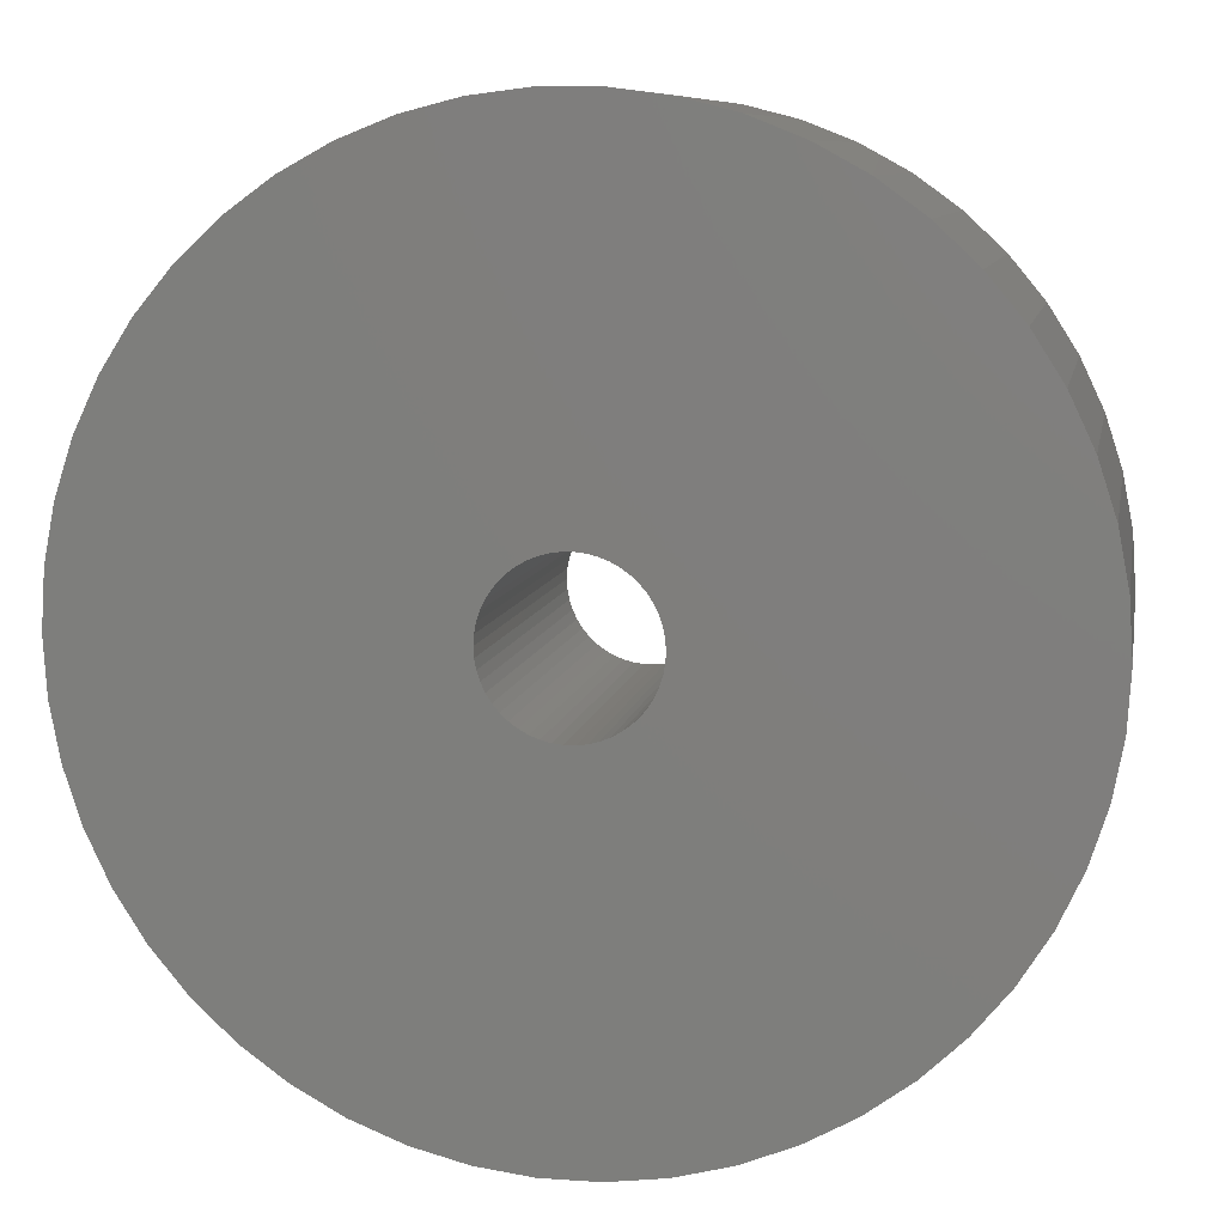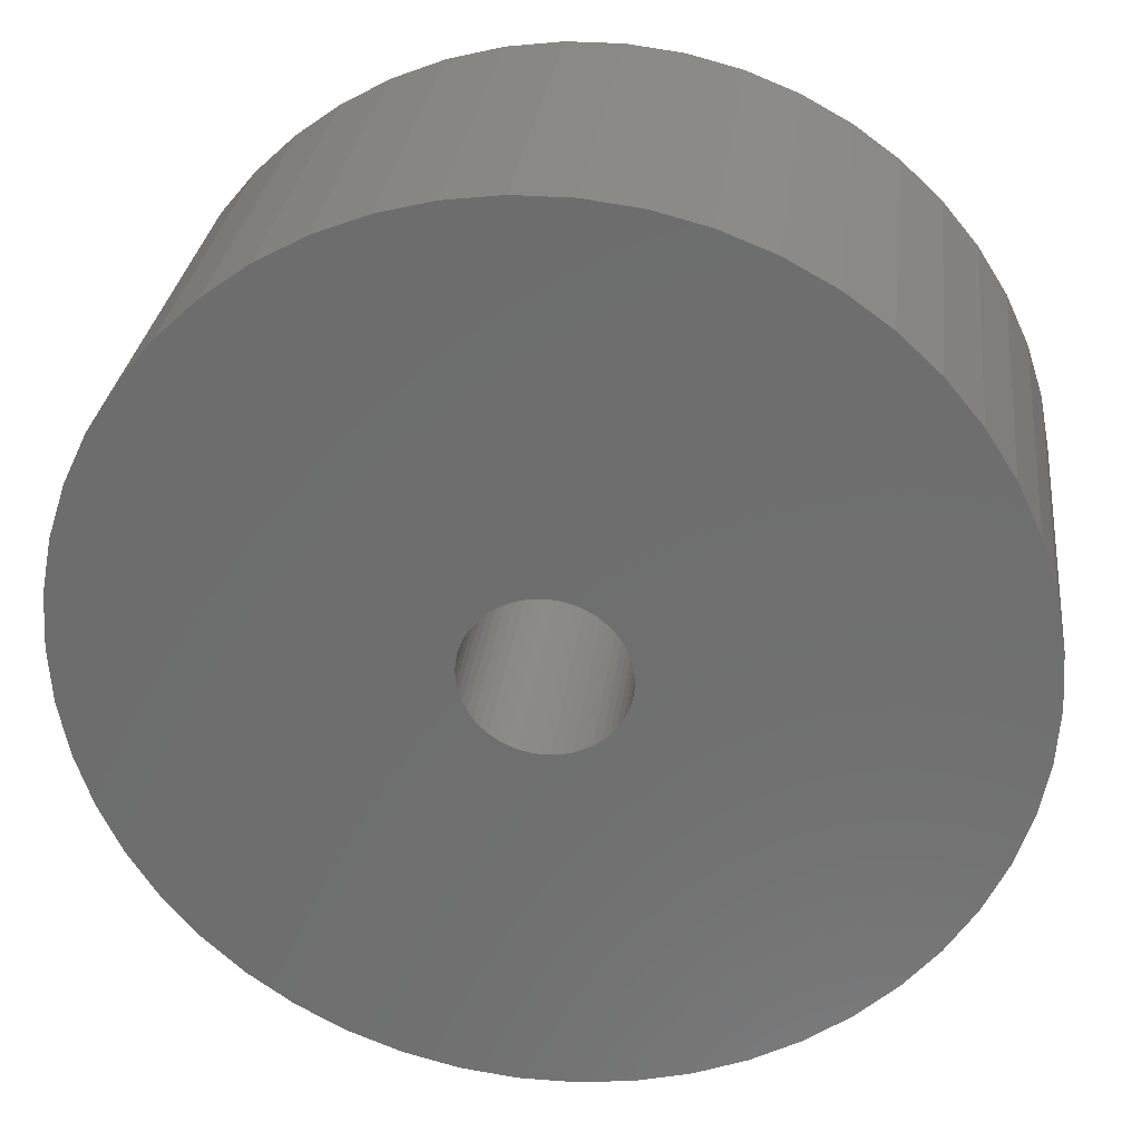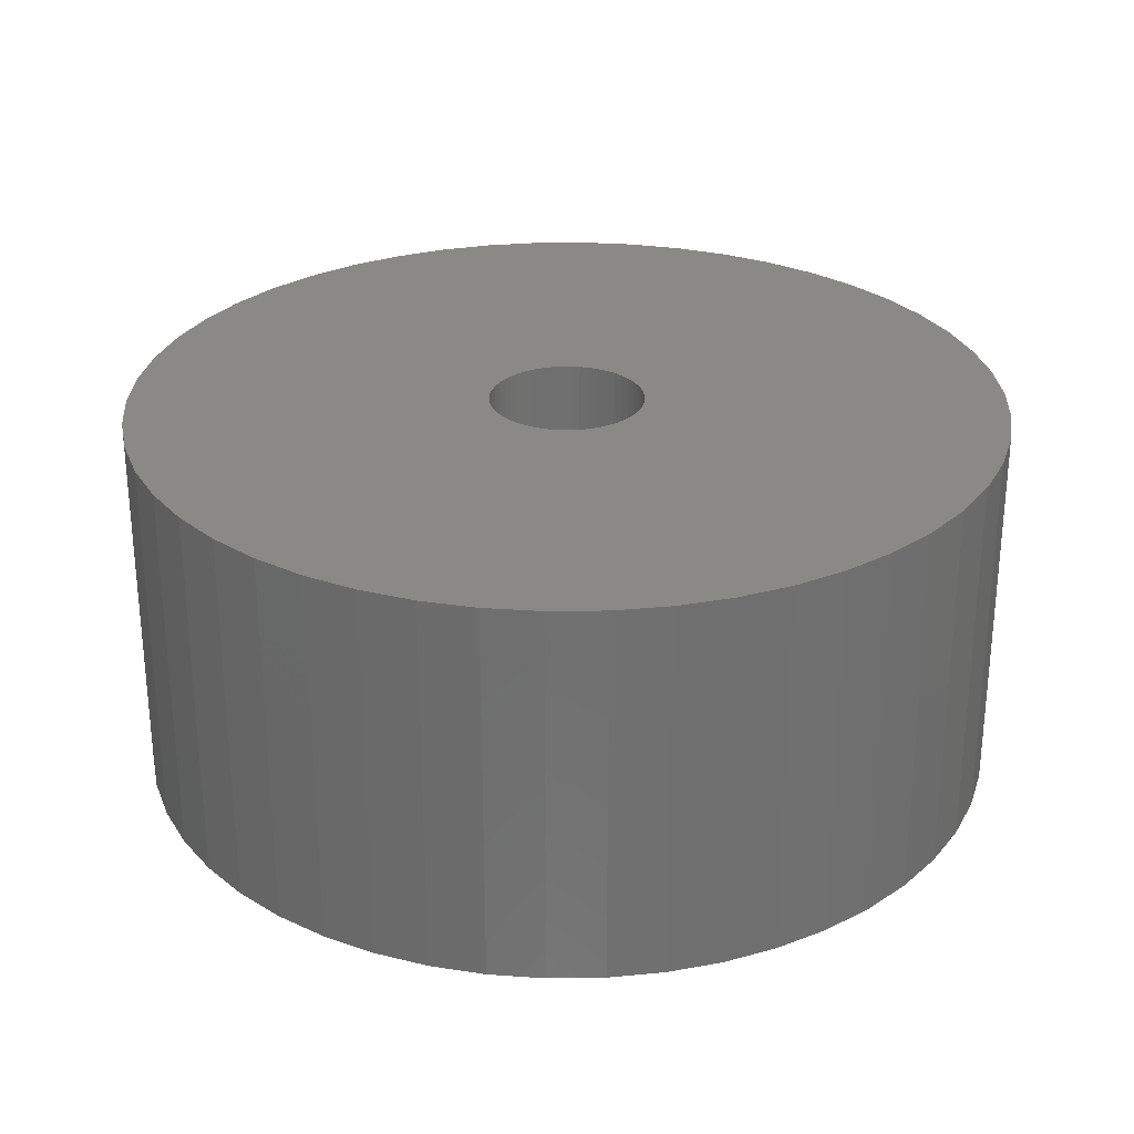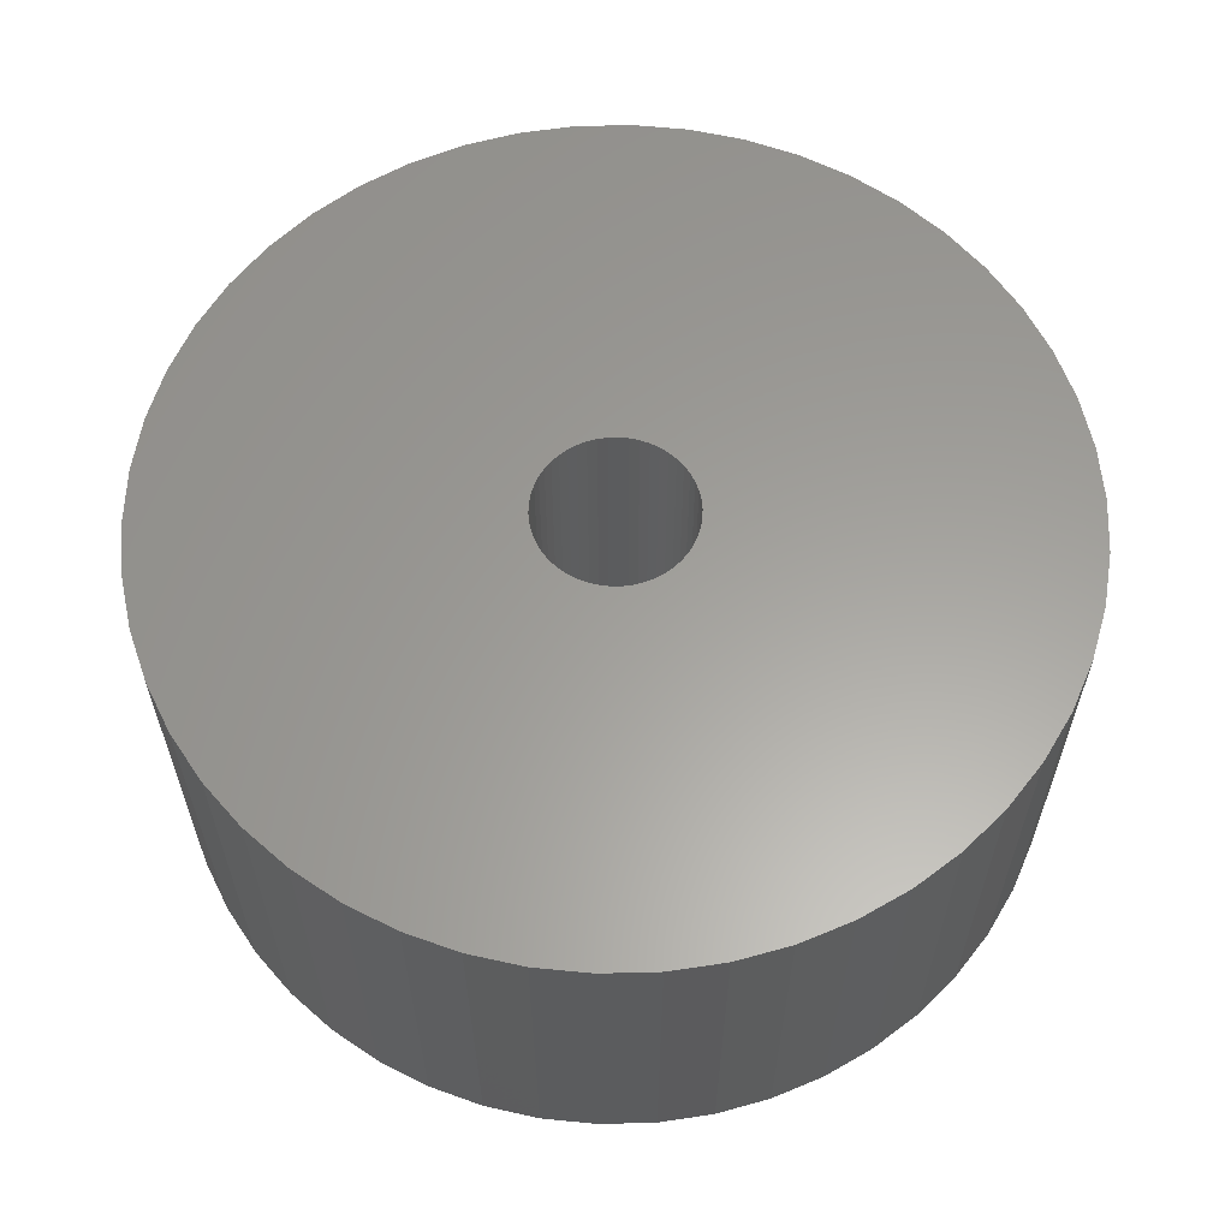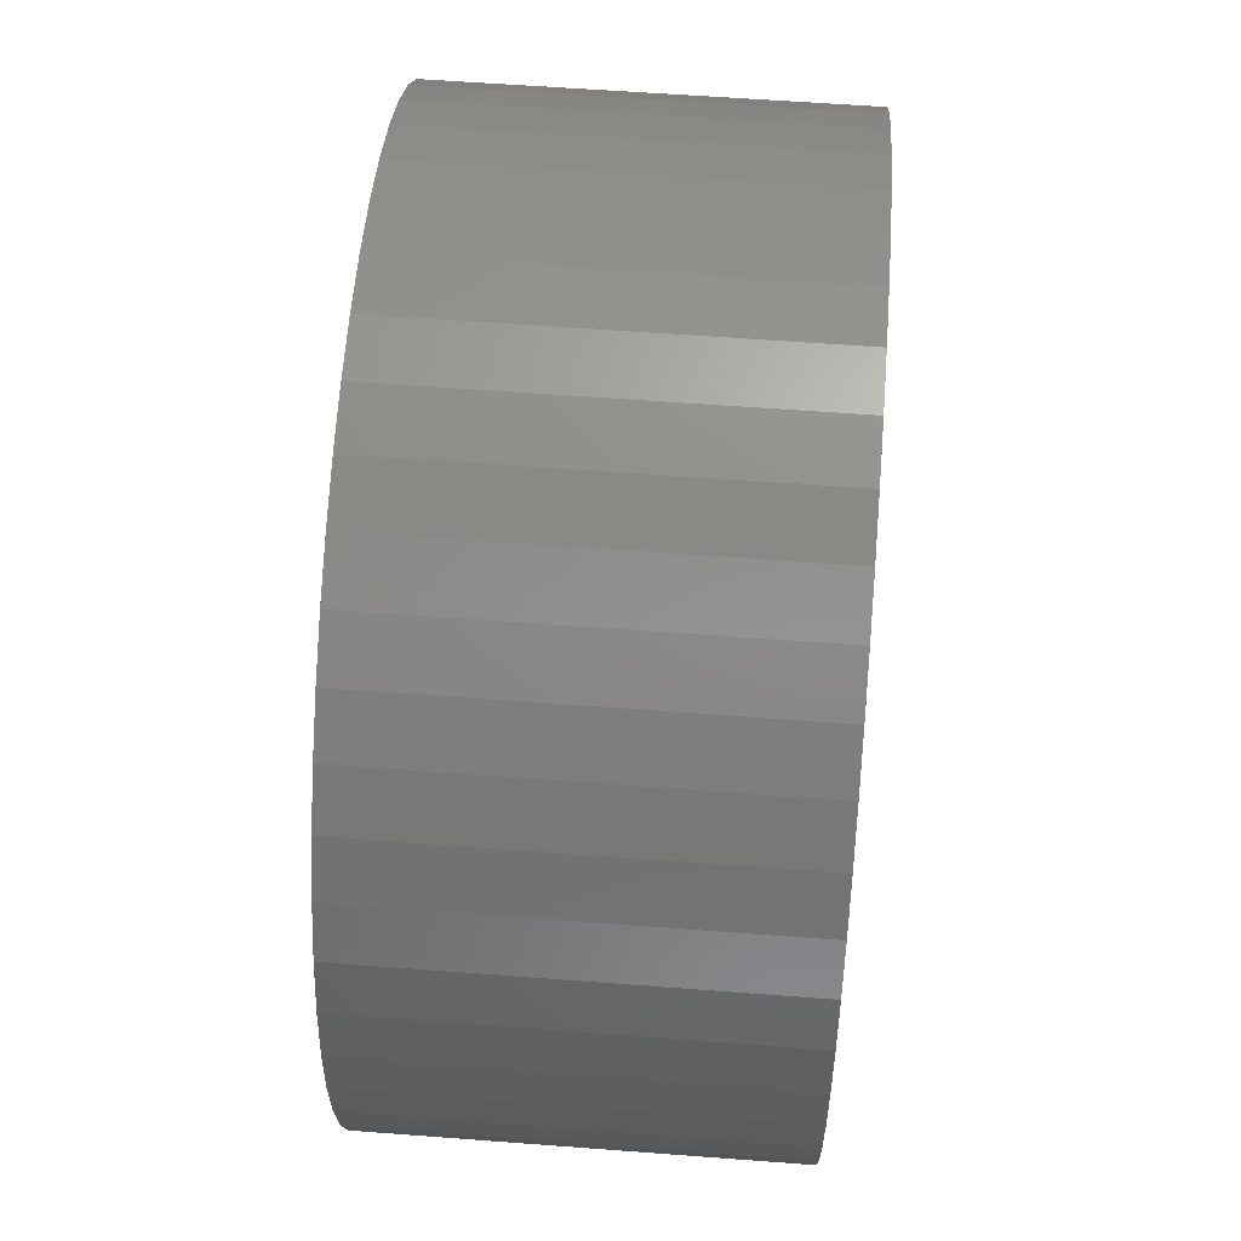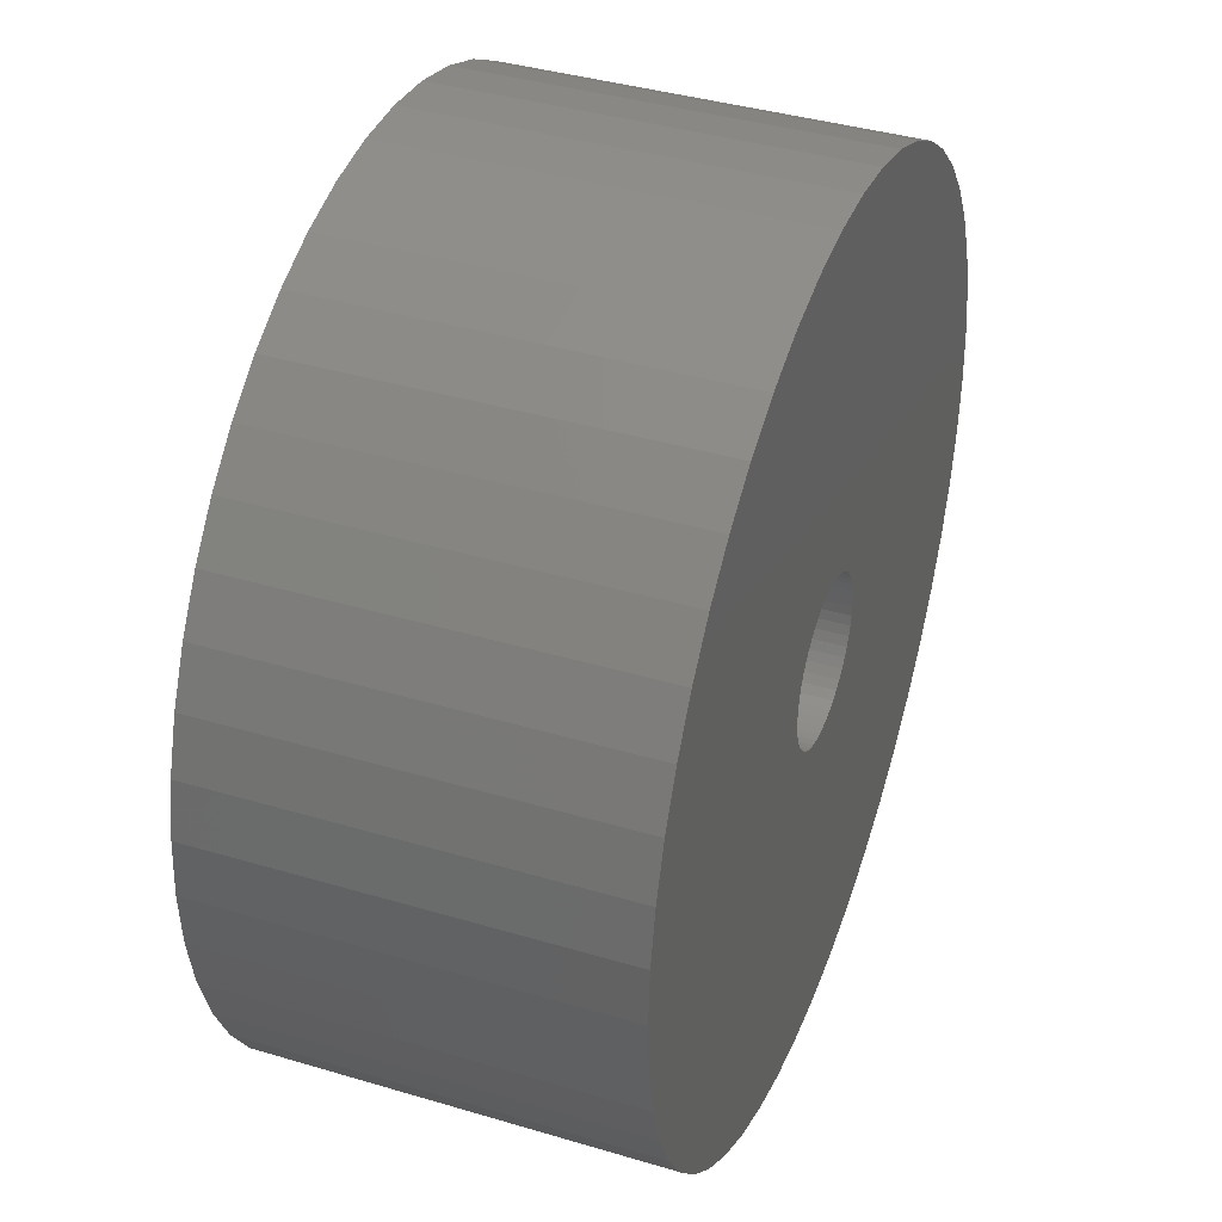
<metadata>
{"format":"stl","ext":"stl","renderer":"f3d","projection":"perspective","resolution":1024,"background":"white","views":[{"elev":8.8,"azim":-169.7,"up":"+Y"},{"elev":28.9,"azim":6.6,"up":"+Y"},{"elev":28.1,"azim":-65.9,"up":"+Z"},{"elev":60.9,"azim":-102.3,"up":"+Z"},{"elev":58.3,"azim":-85.5,"up":"+Y"},{"elev":39.3,"azim":-69.6,"up":"+Y"}]}
</metadata>
<code>
# stl→obj: 200 verts, 400 faces
v 24 0 10.5
v 23.81 3.008 -10.5
v 23.81 3.008 10.5
v 24 0 -10.5
v -24 0 -10.5
v -23.81 3.008 10.5
v -23.81 3.008 -10.5
v -24 0 10.5
v 1.507 23.95 -10.5
v -1.507 23.95 10.5
v 1.507 23.95 10.5
v -1.507 23.95 -10.5
v -1.507 -23.95 -10.5
v 1.507 -23.95 10.5
v -1.507 -23.95 10.5
v 1.507 -23.95 -10.5
v 17.5 16.43 -10.5
v 15.3 18.49 10.5
v 17.5 16.43 10.5
v 15.3 18.49 -10.5
v -15.3 18.49 -10.5
v -17.5 16.43 10.5
v -15.3 18.49 10.5
v -17.5 16.43 -10.5
v -7.416 22.83 -10.5
v -10.22 21.72 10.5
v -7.416 22.83 10.5
v -10.22 21.72 -10.5
v 22.31 8.835 10.5
v 21.03 11.56 -10.5
v 21.03 11.56 10.5
v 22.31 8.835 -10.5
v 23.25 5.969 -10.5
v 23.25 5.969 10.5
v 19.42 14.11 -10.5
v 19.42 14.11 10.5
v 10.22 21.72 -10.5
v 7.416 22.83 10.5
v 10.22 21.72 10.5
v 7.416 22.83 -10.5
v 4.497 23.57 10.5
v 4.497 23.57 -10.5
v 12.86 20.26 -10.5
v 12.86 20.26 10.5
v -22.31 8.835 -10.5
v -21.03 11.56 10.5
v -21.03 11.56 -10.5
v -22.31 8.835 10.5
v -19.42 14.11 -10.5
v -19.42 14.11 10.5
v -23.25 5.969 -10.5
v -23.25 5.969 10.5
v -4.497 23.57 10.5
v -4.497 23.57 -10.5
v 4.497 -23.57 10.5
v 4.497 -23.57 -10.5
v 4.25 0 10.5
v 4.216 0.5327 10.5
v 23.81 -3.008 10.5
v 4.116 1.057 10.5
v 4.216 -0.5327 10.5
v 3.952 1.565 10.5
v 23.25 -5.969 10.5
v 3.724 2.047 10.5
v 4.116 -1.057 10.5
v 3.438 2.498 10.5
v 22.31 -8.835 10.5
v 3.098 2.909 10.5
v 3.952 -1.565 10.5
v 2.709 3.275 10.5
v 21.03 -11.56 10.5
v 2.277 3.588 10.5
v 3.724 -2.047 10.5
v 1.81 3.846 10.5
v 19.42 -14.11 10.5
v 1.313 4.042 10.5
v 3.438 -2.498 10.5
v 17.5 -16.43 10.5
v 0.7964 4.175 10.5
v 0.2669 4.242 10.5
v -0.2669 4.242 10.5
v -0.7964 4.175 10.5
v -1.313 4.042 10.5
v -1.81 3.846 10.5
v -2.277 3.588 10.5
v -12.86 20.26 10.5
v -2.709 3.275 10.5
v -3.098 2.909 10.5
v -3.438 2.498 10.5
v 3.098 -2.909 10.5
v 15.3 -18.49 10.5
v 2.709 -3.275 10.5
v 12.86 -20.26 10.5
v 2.277 -3.588 10.5
v 10.22 -21.72 10.5
v 1.81 -3.846 10.5
v 7.416 -22.83 10.5
v 1.313 -4.042 10.5
v 0.7964 -4.175 10.5
v 0.2669 -4.242 10.5
v -0.2669 -4.242 10.5
v -0.7964 -4.175 10.5
v -4.497 -23.57 10.5
v -1.313 -4.042 10.5
v -7.416 -22.83 10.5
v -1.81 -3.846 10.5
v -10.22 -21.72 10.5
v -2.277 -3.588 10.5
v -12.86 -20.26 10.5
v -2.709 -3.275 10.5
v -15.3 -18.49 10.5
v -3.098 -2.909 10.5
v -17.5 -16.43 10.5
v -3.438 -2.498 10.5
v -19.42 -14.11 10.5
v -3.724 -2.047 10.5
v -21.03 -11.56 10.5
v -3.952 -1.565 10.5
v -22.31 -8.835 10.5
v -4.116 -1.057 10.5
v -23.25 -5.969 10.5
v -4.216 -0.5327 10.5
v -23.81 -3.008 10.5
v -4.25 0 10.5
v -3.724 2.047 10.5
v -3.952 1.565 10.5
v -4.116 1.057 10.5
v -4.216 0.5327 10.5
v -12.86 20.26 -10.5
v 23.81 -3.008 -10.5
v 19.42 -14.11 -10.5
v 17.5 -16.43 -10.5
v 23.25 -5.969 -10.5
v 22.31 -8.835 -10.5
v -17.5 -16.43 -10.5
v -15.3 -18.49 -10.5
v -21.03 -11.56 -10.5
v -22.31 -8.835 -10.5
v -19.42 -14.11 -10.5
v 4.25 0 -10.5
v 4.216 -0.5327 -10.5
v 4.116 -1.057 -10.5
v 4.216 0.5327 -10.5
v 3.952 -1.565 -10.5
v 21.03 -11.56 -10.5
v 3.724 -2.047 -10.5
v 4.116 1.057 -10.5
v 3.438 -2.498 -10.5
v 3.098 -2.909 -10.5
v 15.3 -18.49 -10.5
v 3.952 1.565 -10.5
v 2.709 -3.275 -10.5
v 12.86 -20.26 -10.5
v 2.277 -3.588 -10.5
v 10.22 -21.72 -10.5
v 3.724 2.047 -10.5
v 1.81 -3.846 -10.5
v 7.416 -22.83 -10.5
v 1.313 -4.042 -10.5
v 3.438 2.498 -10.5
v 0.7964 -4.175 -10.5
v 0.2669 -4.242 -10.5
v -0.2669 -4.242 -10.5
v -0.7964 -4.175 -10.5
v -4.497 -23.57 -10.5
v -1.313 -4.042 -10.5
v -7.416 -22.83 -10.5
v -1.81 -3.846 -10.5
v -10.22 -21.72 -10.5
v -2.277 -3.588 -10.5
v -12.86 -20.26 -10.5
v -2.709 -3.275 -10.5
v -3.098 -2.909 -10.5
v -3.438 -2.498 -10.5
v 3.098 2.909 -10.5
v 2.709 3.275 -10.5
v 2.277 3.588 -10.5
v 1.81 3.846 -10.5
v 1.313 4.042 -10.5
v 0.7964 4.175 -10.5
v 0.2669 4.242 -10.5
v -0.2669 4.242 -10.5
v -0.7964 4.175 -10.5
v -1.313 4.042 -10.5
v -1.81 3.846 -10.5
v -2.277 3.588 -10.5
v -2.709 3.275 -10.5
v -3.098 2.909 -10.5
v -3.438 2.498 -10.5
v -3.724 2.047 -10.5
v -3.952 1.565 -10.5
v -4.116 1.057 -10.5
v -4.216 0.5327 -10.5
v -4.25 0 -10.5
v -3.724 -2.047 -10.5
v -3.952 -1.565 -10.5
v -4.116 -1.057 -10.5
v -23.25 -5.969 -10.5
v -4.216 -0.5327 -10.5
v -23.81 -3.008 -10.5
f 1 2 3
f 2 1 4
f 5 6 7
f 6 5 8
f 9 10 11
f 10 9 12
f 13 14 15
f 14 13 16
f 17 18 19
f 18 17 20
f 21 22 23
f 22 21 24
f 25 26 27
f 26 25 28
f 29 30 31
f 30 29 32
f 3 33 34
f 33 3 2
f 31 35 36
f 35 31 30
f 37 38 39
f 38 37 40
f 40 41 38
f 41 40 42
f 43 39 44
f 39 43 37
f 45 46 47
f 46 45 48
f 49 22 24
f 22 49 50
f 51 48 45
f 48 51 52
f 12 53 10
f 53 12 54
f 16 55 14
f 55 16 56
f 34 32 29
f 32 34 33
f 36 17 19
f 17 36 35
f 42 11 41
f 11 42 9
f 20 44 18
f 44 20 43
f 47 50 49
f 50 47 46
f 7 52 51
f 52 7 6
f 57 1 3
f 58 3 34
f 1 57 59
f 60 34 29
f 61 59 57
f 62 29 31
f 59 61 63
f 64 31 36
f 65 63 61
f 66 36 19
f 63 65 67
f 68 19 18
f 69 67 65
f 70 18 44
f 67 69 71
f 72 44 39
f 73 71 69
f 74 39 38
f 71 73 75
f 76 38 41
f 77 75 73
f 75 77 78
f 3 58 57
f 34 60 58
f 29 62 60
f 31 64 62
f 36 66 64
f 19 68 66
f 18 70 68
f 44 72 70
f 39 74 72
f 79 41 11
f 38 76 74
f 41 79 76
f 11 80 79
f 11 81 80
f 10 81 11
f 81 10 82
f 53 82 10
f 82 53 83
f 27 83 53
f 83 27 84
f 26 84 27
f 84 26 85
f 86 85 26
f 85 86 87
f 23 87 86
f 87 23 88
f 88 22 89
f 22 88 23
f 90 78 77
f 78 90 91
f 92 91 90
f 91 92 93
f 94 93 92
f 93 94 95
f 96 95 94
f 95 96 97
f 98 97 96
f 97 98 55
f 99 55 98
f 55 99 14
f 100 14 99
f 101 14 100
f 15 101 102
f 103 102 104
f 101 15 14
f 105 104 106
f 107 106 108
f 109 108 110
f 111 110 112
f 113 112 114
f 115 114 116
f 117 116 118
f 119 118 120
f 121 120 122
f 102 103 15
f 123 122 124
f 50 89 22
f 89 50 125
f 104 105 103
f 46 125 50
f 106 107 105
f 125 46 126
f 108 109 107
f 48 126 46
f 110 111 109
f 126 48 127
f 112 113 111
f 52 127 48
f 114 115 113
f 127 52 128
f 116 117 115
f 6 128 52
f 118 119 117
f 128 6 124
f 120 121 119
f 8 124 6
f 122 123 121
f 124 8 123
f 28 86 26
f 86 28 129
f 129 23 86
f 23 129 21
f 54 27 53
f 27 54 25
f 59 4 1
f 4 59 130
f 78 131 75
f 131 78 132
f 67 133 63
f 133 67 134
f 63 130 59
f 130 63 133
f 135 111 113
f 111 135 136
f 137 119 138
f 119 137 117
f 135 115 139
f 115 135 113
f 140 4 130
f 141 130 133
f 4 140 2
f 142 133 134
f 143 2 140
f 144 134 145
f 2 143 33
f 146 145 131
f 147 33 143
f 148 131 132
f 33 147 32
f 149 132 150
f 151 32 147
f 152 150 153
f 32 151 30
f 154 153 155
f 156 30 151
f 157 155 158
f 30 156 35
f 159 158 56
f 160 35 156
f 35 160 17
f 130 141 140
f 133 142 141
f 134 144 142
f 145 146 144
f 131 148 146
f 132 149 148
f 150 152 149
f 153 154 152
f 155 157 154
f 161 56 16
f 158 159 157
f 56 161 159
f 16 162 161
f 16 163 162
f 13 163 16
f 163 13 164
f 165 164 13
f 164 165 166
f 167 166 165
f 166 167 168
f 169 168 167
f 168 169 170
f 171 170 169
f 170 171 172
f 136 172 171
f 172 136 173
f 173 135 174
f 135 173 136
f 175 17 160
f 17 175 20
f 176 20 175
f 20 176 43
f 177 43 176
f 43 177 37
f 178 37 177
f 37 178 40
f 179 40 178
f 40 179 42
f 180 42 179
f 42 180 9
f 181 9 180
f 182 9 181
f 12 182 183
f 54 183 184
f 182 12 9
f 25 184 185
f 28 185 186
f 129 186 187
f 21 187 188
f 24 188 189
f 49 189 190
f 47 190 191
f 45 191 192
f 51 192 193
f 183 54 12
f 7 193 194
f 139 174 135
f 174 139 195
f 184 25 54
f 137 195 139
f 185 28 25
f 195 137 196
f 186 129 28
f 138 196 137
f 187 21 129
f 196 138 197
f 188 24 21
f 198 197 138
f 189 49 24
f 197 198 199
f 190 47 49
f 200 199 198
f 191 45 47
f 199 200 194
f 192 51 45
f 5 194 200
f 193 7 51
f 194 5 7
f 155 93 95
f 93 155 153
f 150 78 91
f 78 150 132
f 75 145 71
f 145 75 131
f 138 121 198
f 121 138 119
f 158 95 97
f 95 158 155
f 56 97 55
f 97 56 158
f 71 134 67
f 134 71 145
f 165 15 103
f 15 165 13
f 136 109 111
f 109 136 171
f 139 117 137
f 117 139 115
f 198 123 200
f 123 198 121
f 200 8 5
f 8 200 123
f 153 91 93
f 91 153 150
f 167 103 105
f 103 167 165
f 169 105 107
f 105 169 167
f 171 107 109
f 107 171 169
f 140 58 143
f 58 140 57
f 124 193 128
f 193 124 194
f 182 80 81
f 80 182 181
f 162 101 100
f 101 162 163
f 149 77 148
f 77 149 90
f 176 68 70
f 68 176 175
f 188 87 88
f 87 188 187
f 185 83 84
f 83 185 184
f 144 65 142
f 65 144 69
f 151 64 156
f 64 151 62
f 143 60 147
f 60 143 58
f 156 66 160
f 66 156 64
f 179 74 76
f 74 179 178
f 180 76 79
f 76 180 179
f 177 70 72
f 70 177 176
f 126 190 125
f 190 126 191
f 127 191 126
f 191 127 192
f 186 84 85
f 84 186 185
f 183 81 82
f 81 183 182
f 161 100 99
f 100 161 162
f 147 62 151
f 62 147 60
f 160 68 175
f 68 160 66
f 181 79 80
f 79 181 180
f 178 72 74
f 72 178 177
f 125 189 89
f 189 125 190
f 89 188 88
f 188 89 189
f 128 192 127
f 192 128 193
f 187 85 87
f 85 187 186
f 184 82 83
f 82 184 183
f 148 73 146
f 73 148 77
f 142 61 141
f 61 142 65
f 152 94 92
f 94 152 154
f 146 69 144
f 69 146 73
f 141 57 140
f 57 141 61
f 114 195 116
f 195 114 174
f 118 197 120
f 197 118 196
f 122 194 124
f 194 122 199
f 149 92 90
f 92 149 152
f 159 99 98
f 99 159 161
f 154 96 94
f 96 154 157
f 164 104 102
f 104 164 166
f 172 112 110
f 112 172 173
f 112 174 114
f 174 112 173
f 116 196 118
f 196 116 195
f 120 199 122
f 199 120 197
f 170 110 108
f 110 170 172
f 168 108 106
f 108 168 170
f 163 102 101
f 102 163 164
f 157 98 96
f 98 157 159
f 166 106 104
f 106 166 168

</code>
